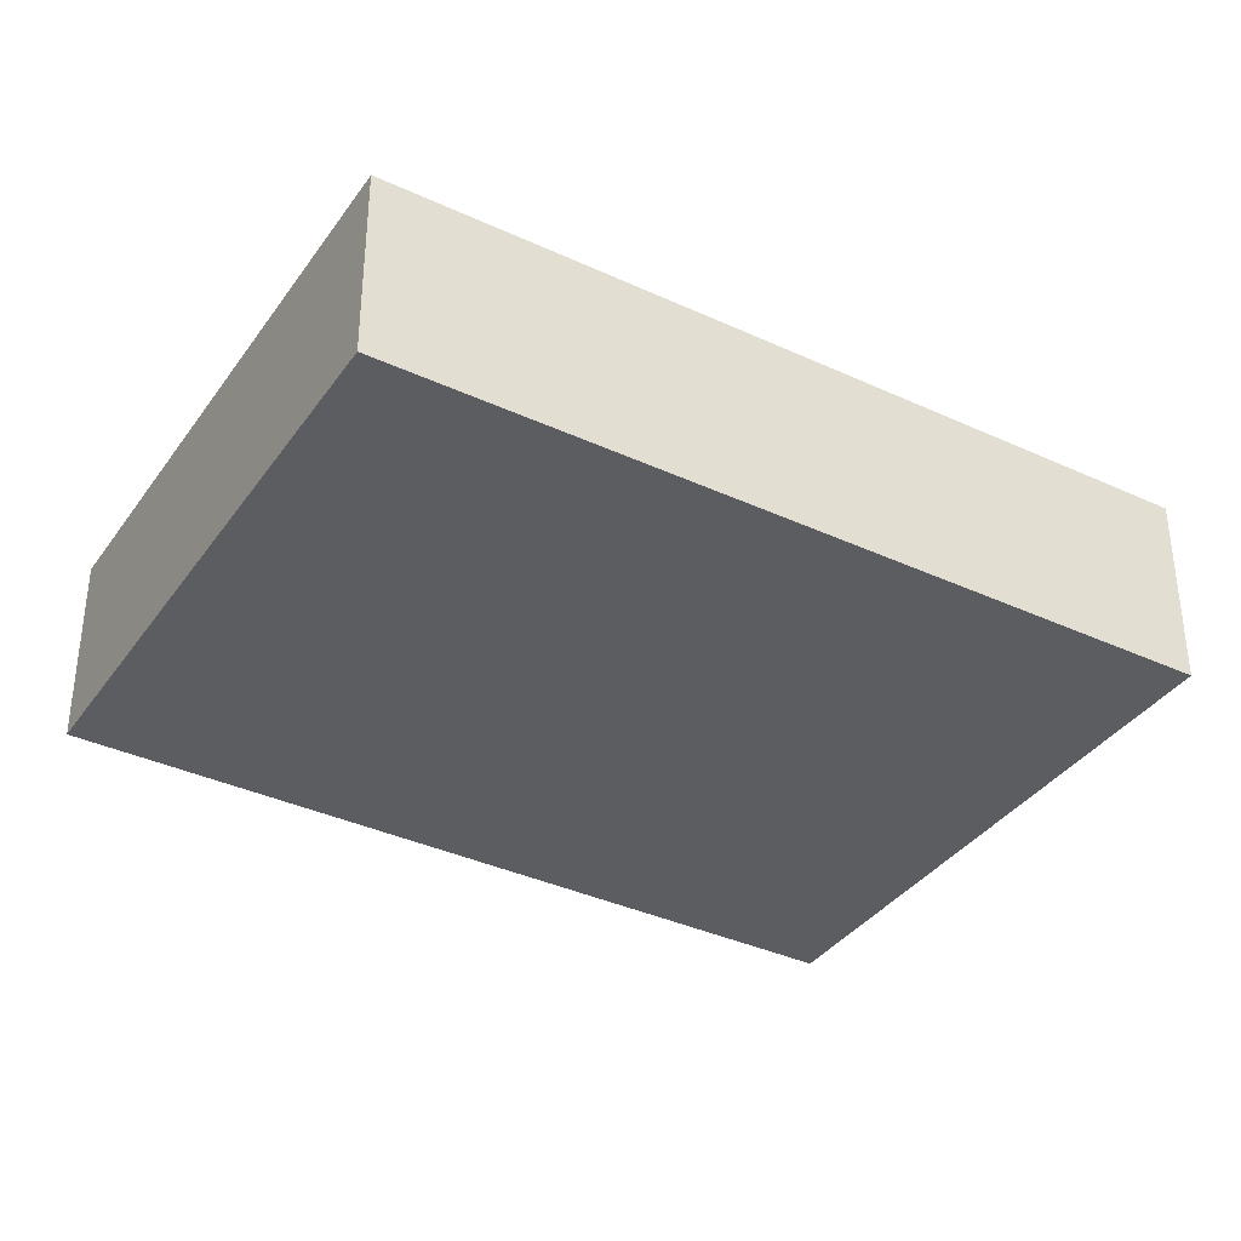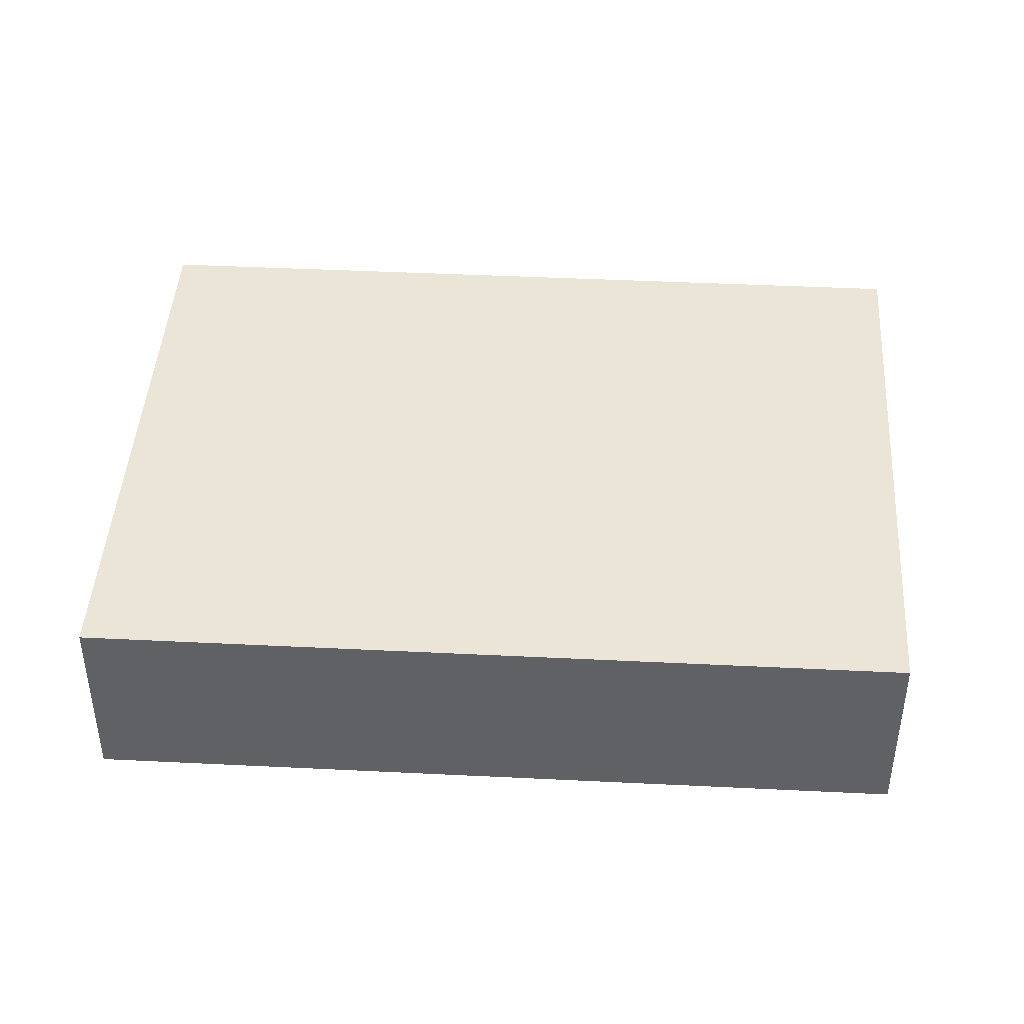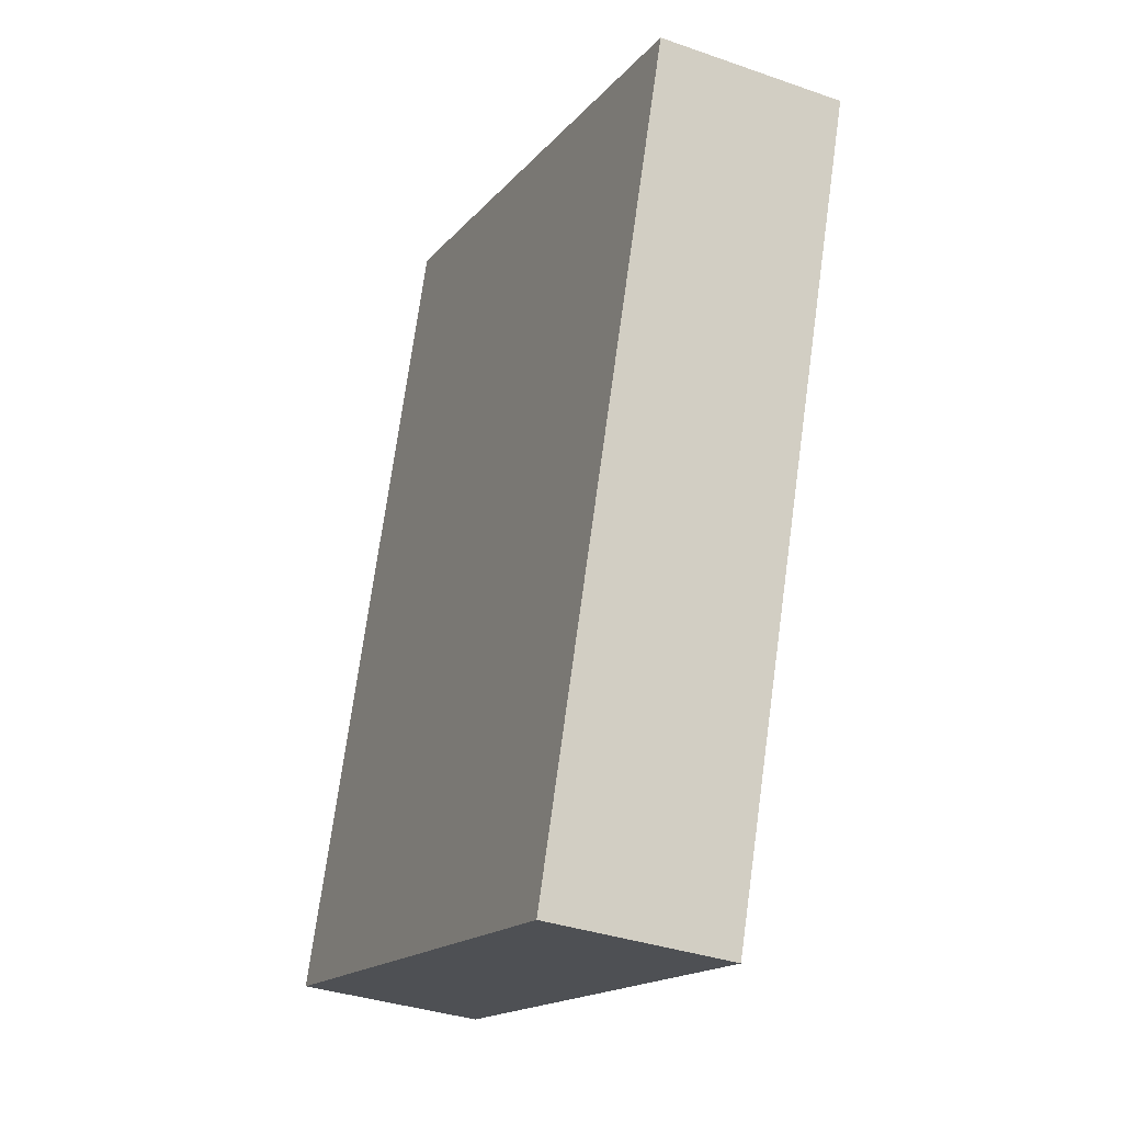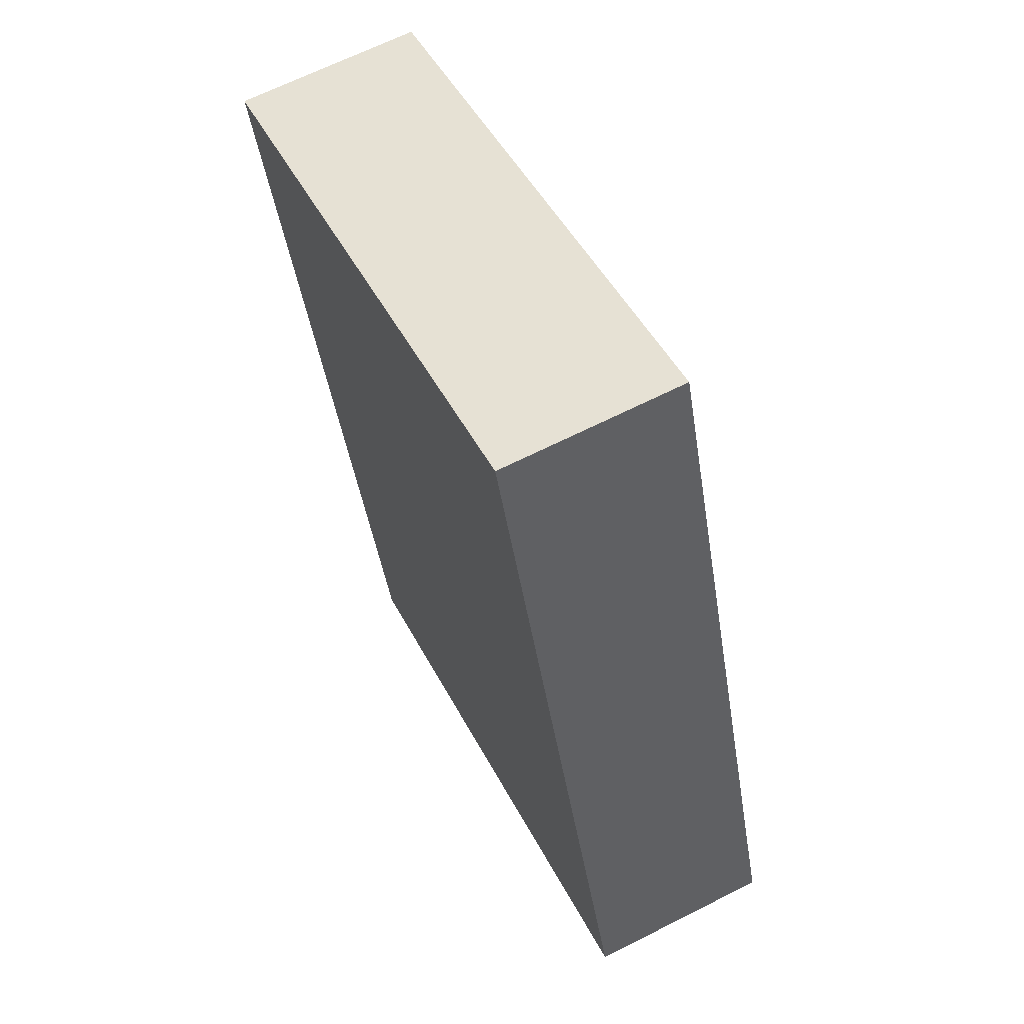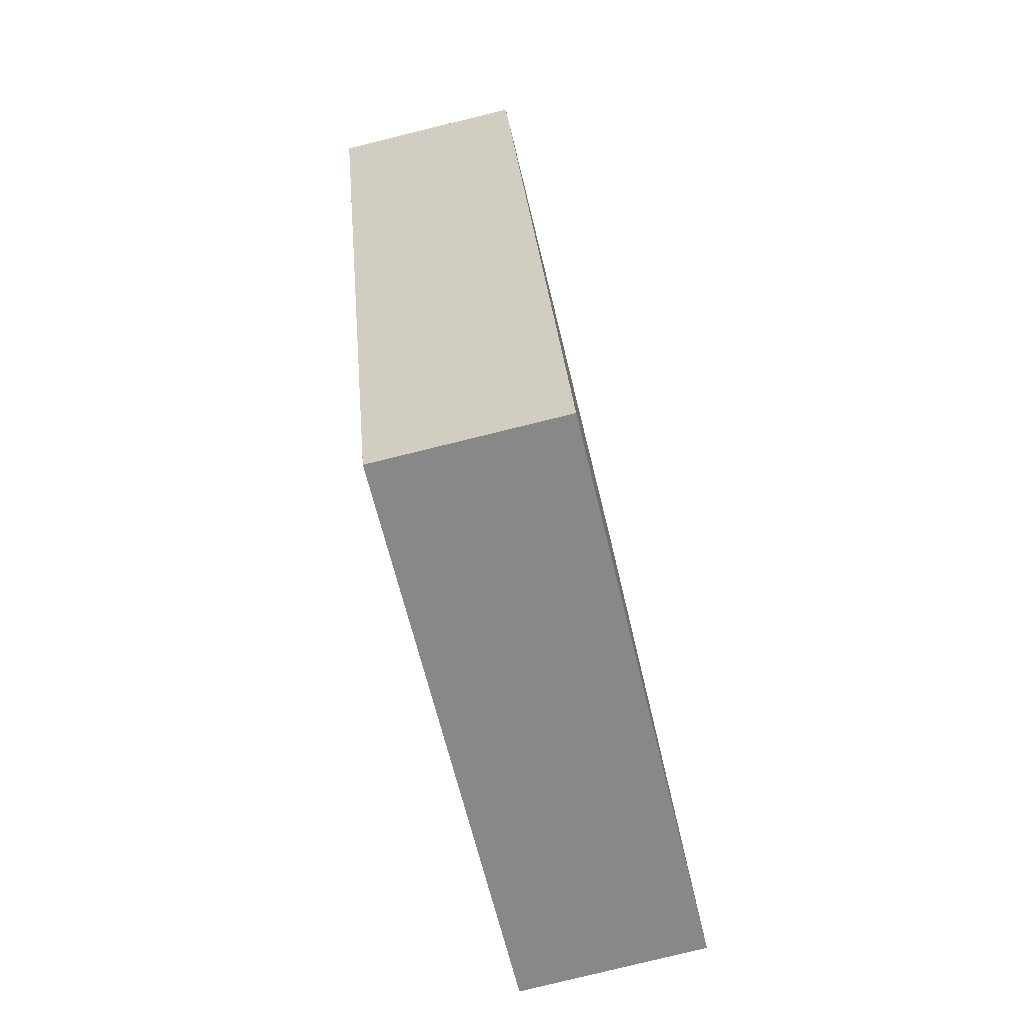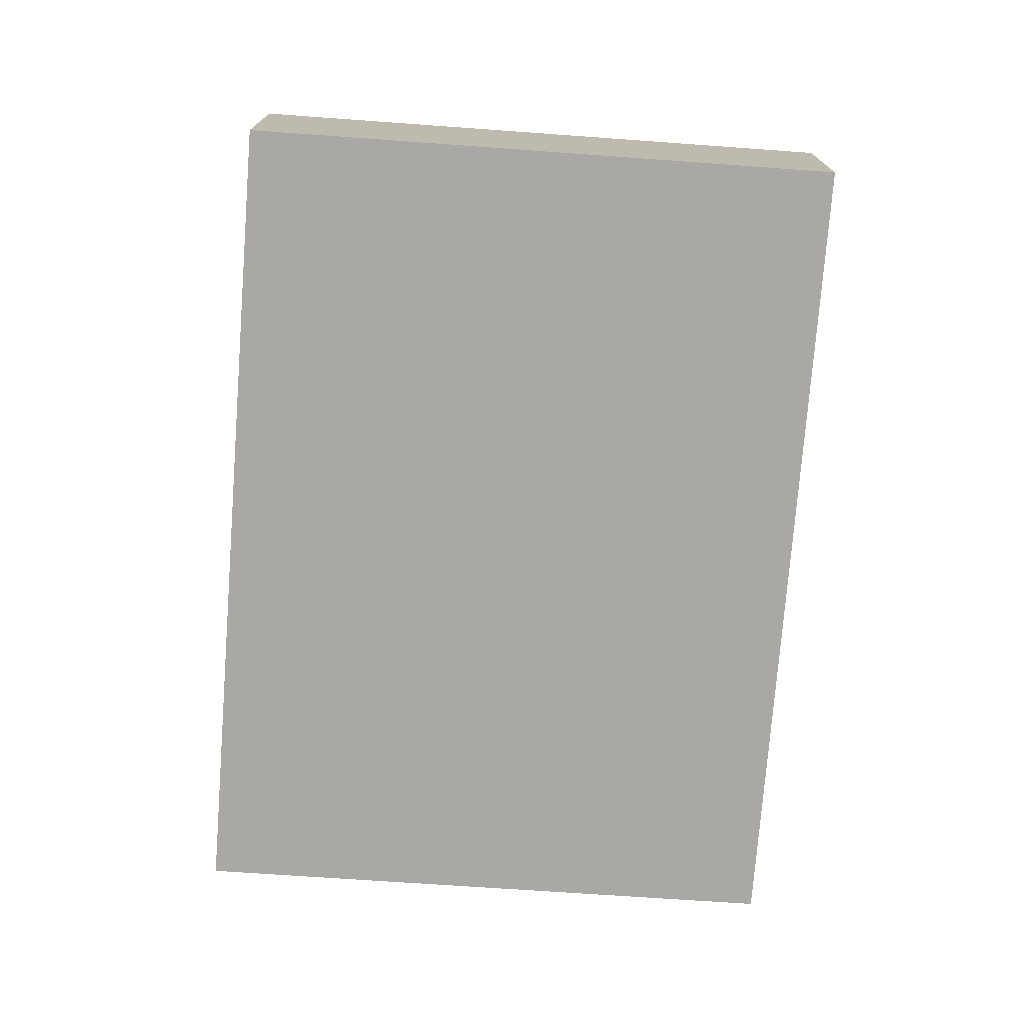
<metadata>
{"format":"obj","ext":"obj","renderer":"f3d","projection":"perspective","resolution":1024,"background":"white","views":[{"elev":-36.5,"azim":-102.5,"up":"+Y"},{"elev":44.3,"azim":-68.1,"up":"+Y"},{"elev":-34.9,"azim":64.9,"up":"+Z"},{"elev":65.6,"azim":-117.0,"up":"+Z"},{"elev":-79.9,"azim":103.8,"up":"+Z"},{"elev":-74.9,"azim":14.2,"up":"+Y"}]}
</metadata>
<code>
v  0 3.461 2.119e-16
v  12.94 3.461 4.068
v  10.42 3.461 -3.394
v  15.21 3.461 10.78
v  3.867 3.461 11.49
v  4.785 3.461 14.22
v  4.785 -8.71e-16 14.22
v  15.21 -6.598e-16 10.78
v  12.94 -2.491e-16 4.068
v  10.42 2.078e-16 -3.394
v  0 0 0
v  3.867 -7.038e-16 11.49
g defaultobject
f 1 2 3
f 2 1 4
f 4 1 5
f 4 5 6
f 7 4 6
f 4 7 8
f 8 2 4
f 2 8 9
f 2 9 3
f 3 9 10
f 10 1 3
f 1 10 11
f 5 7 6
f 7 5 12
f 12 5 1
f 12 1 11
f 9 11 10
f 11 9 8
f 11 8 12
f 12 8 7

</code>
